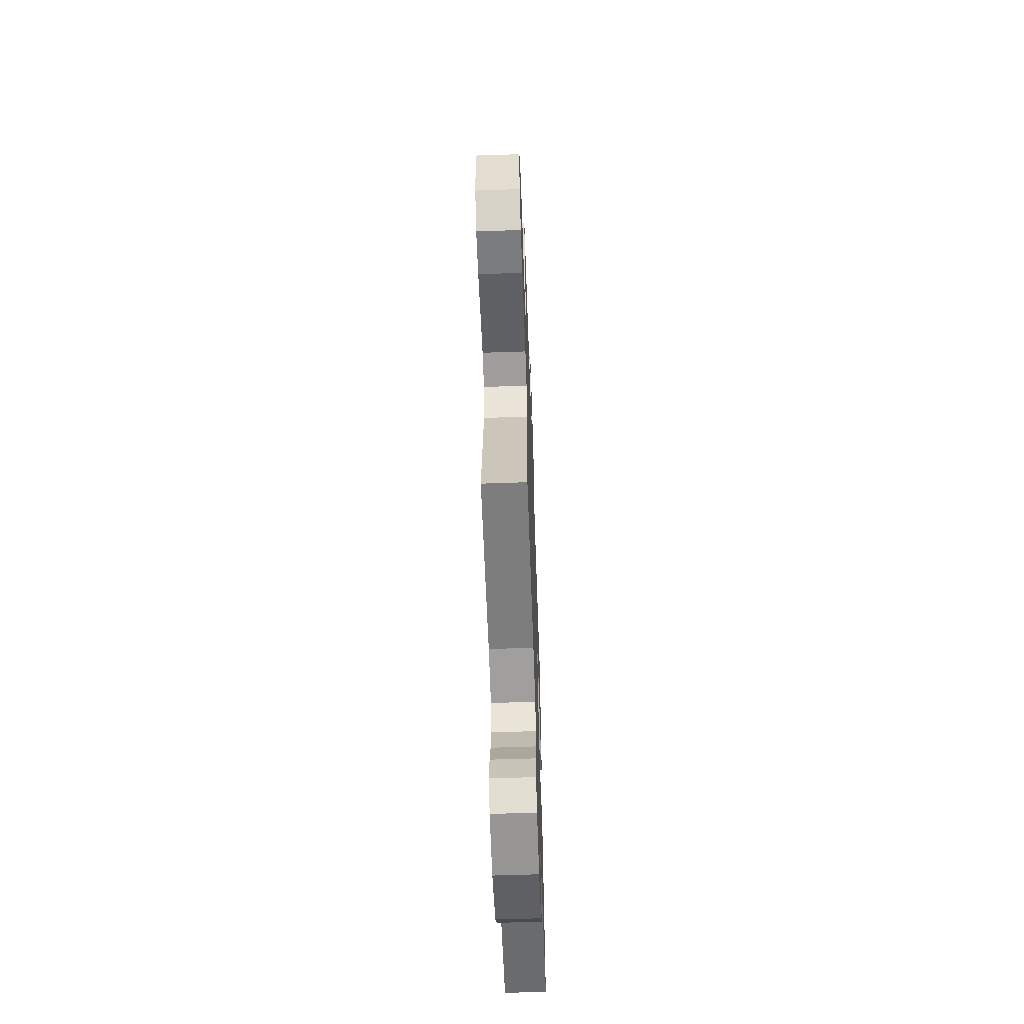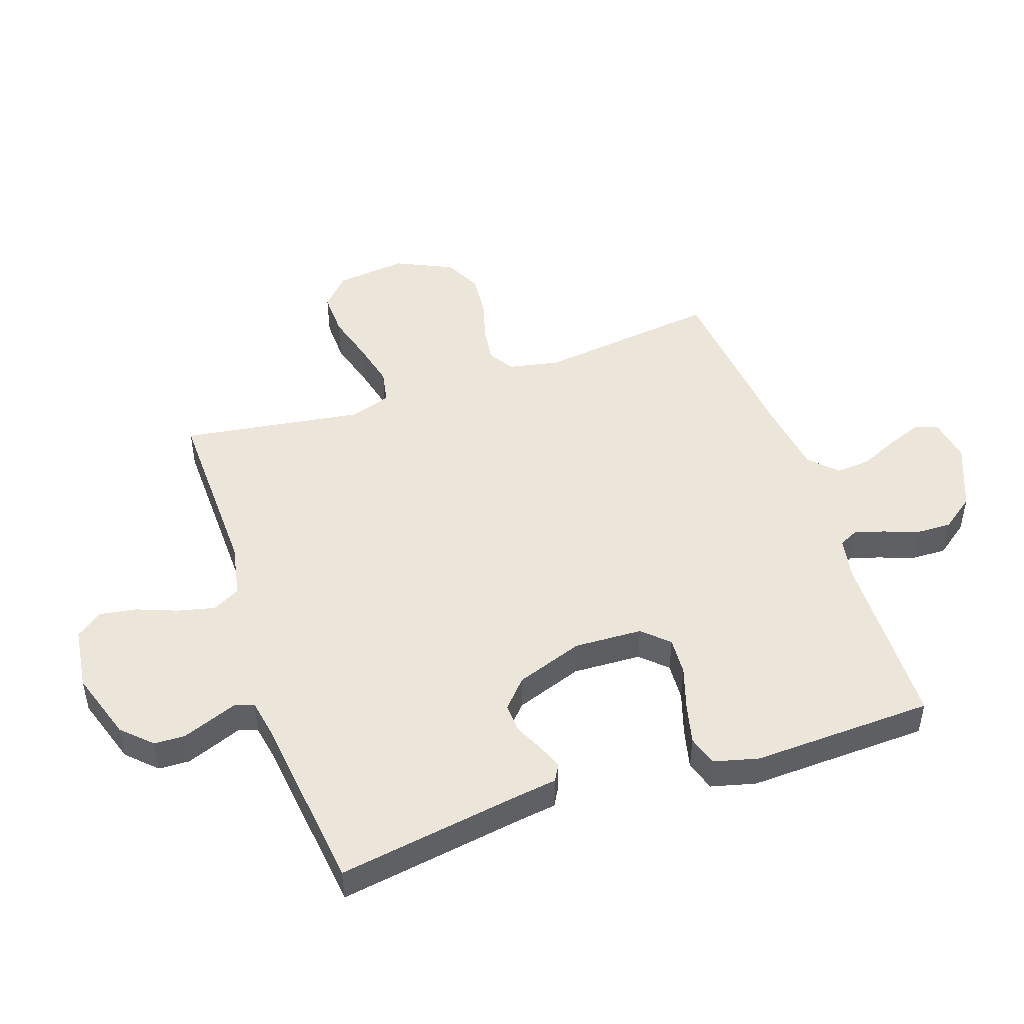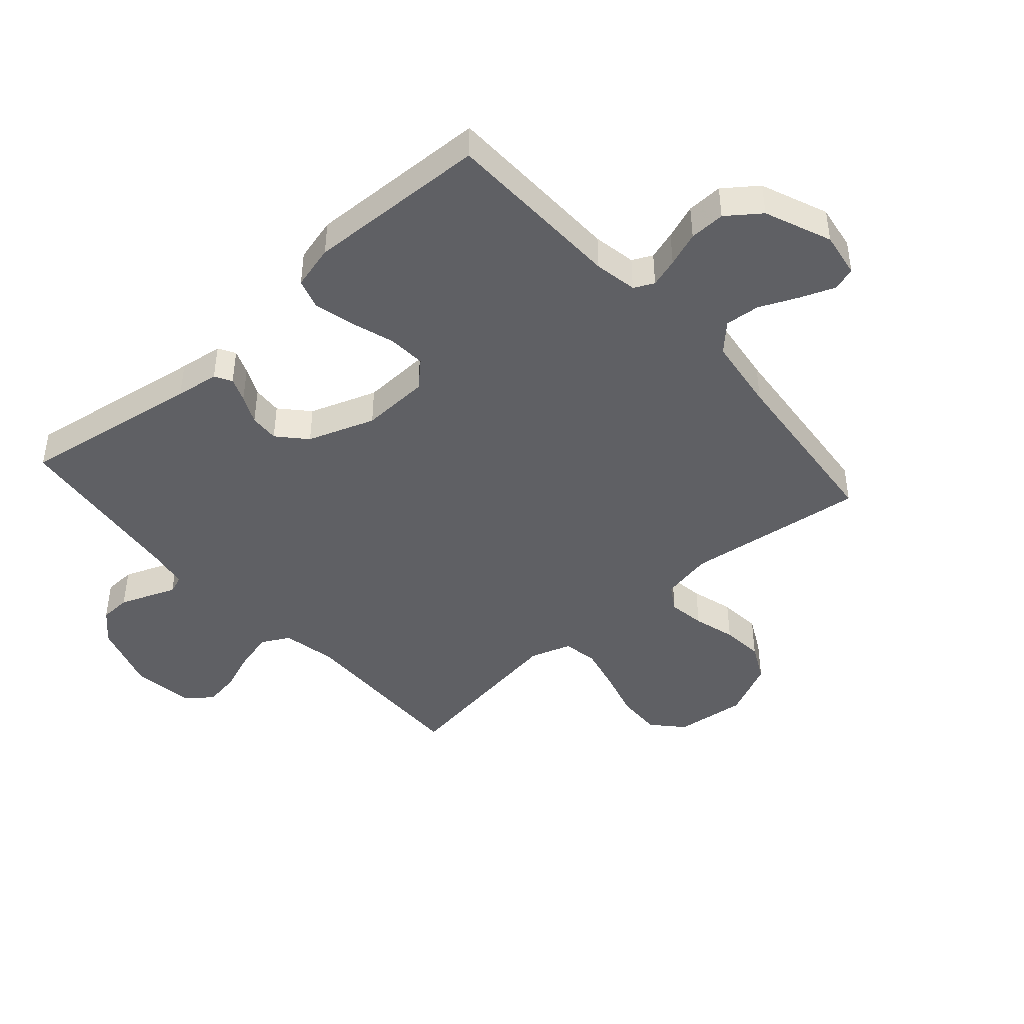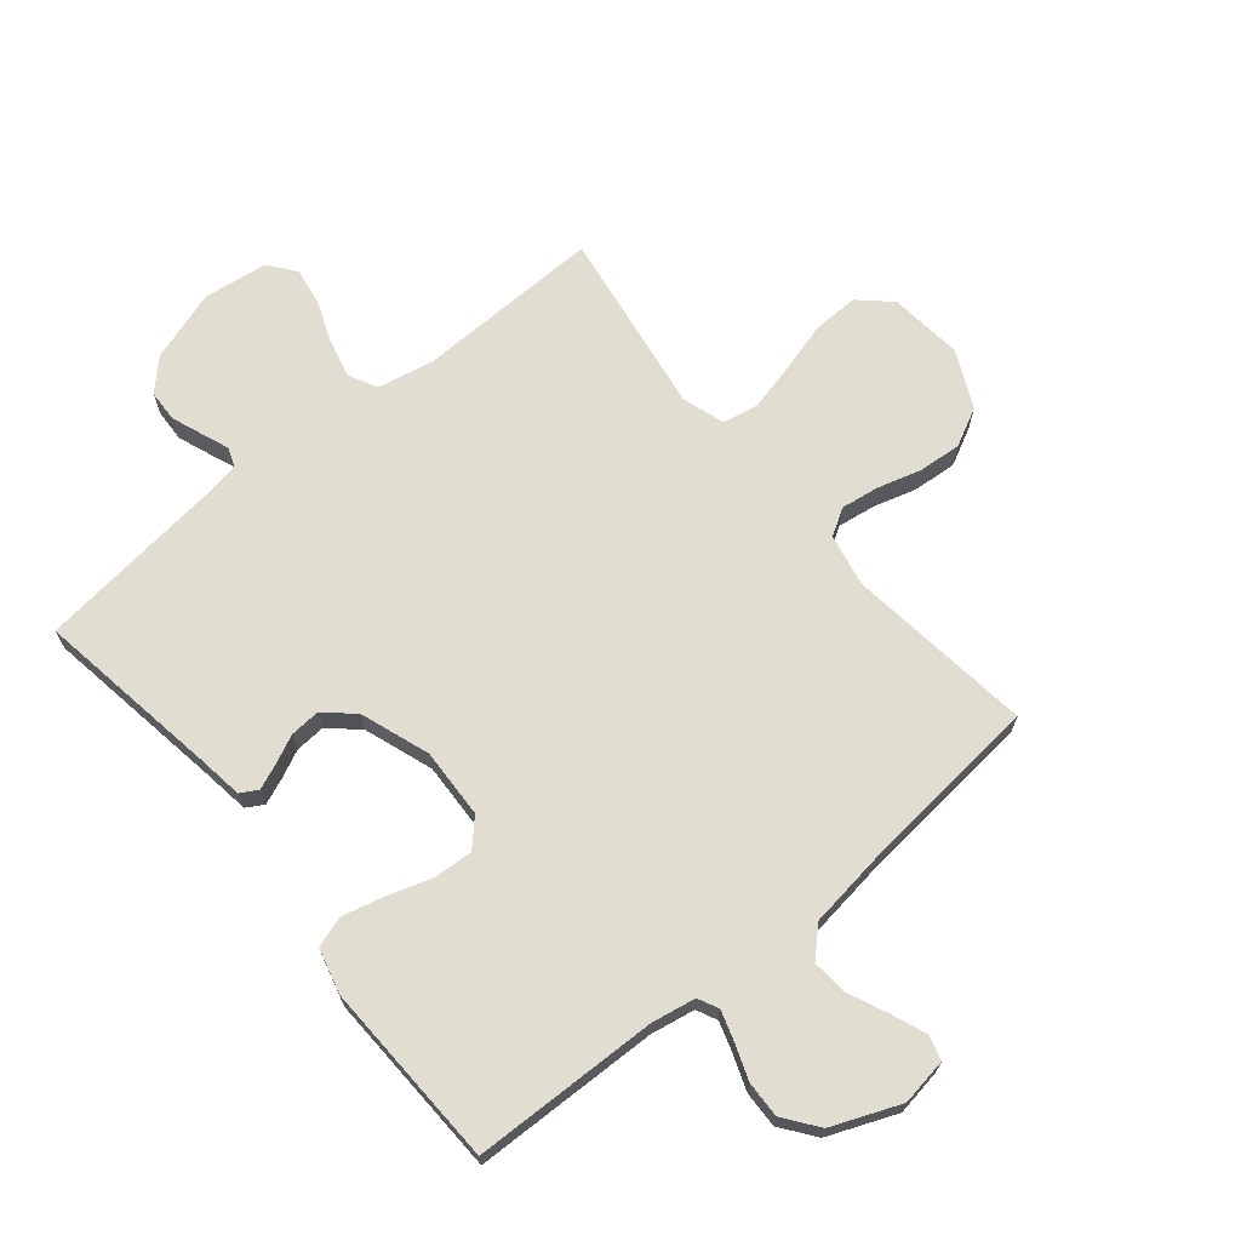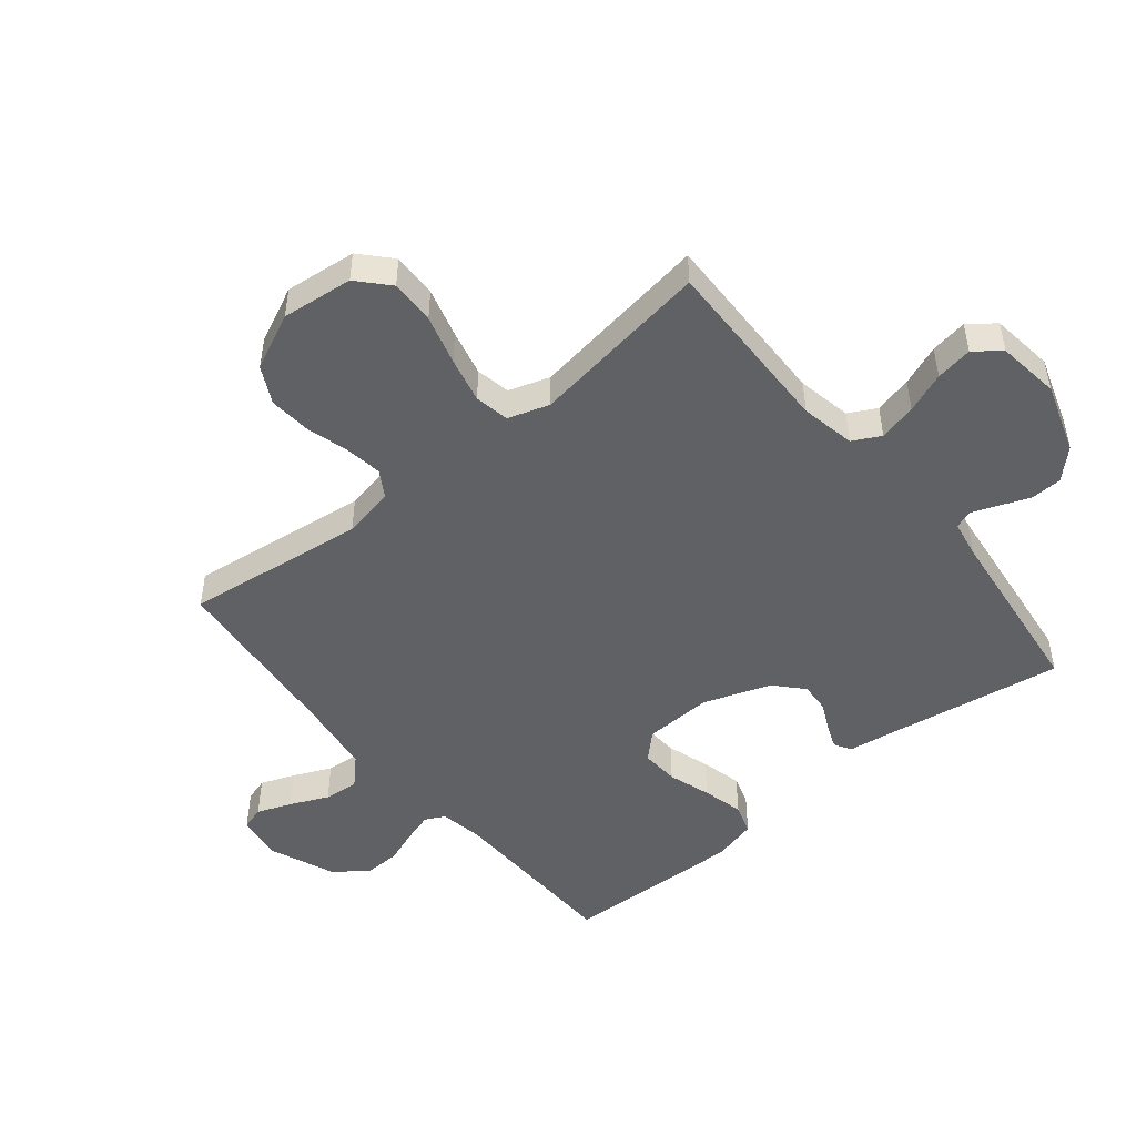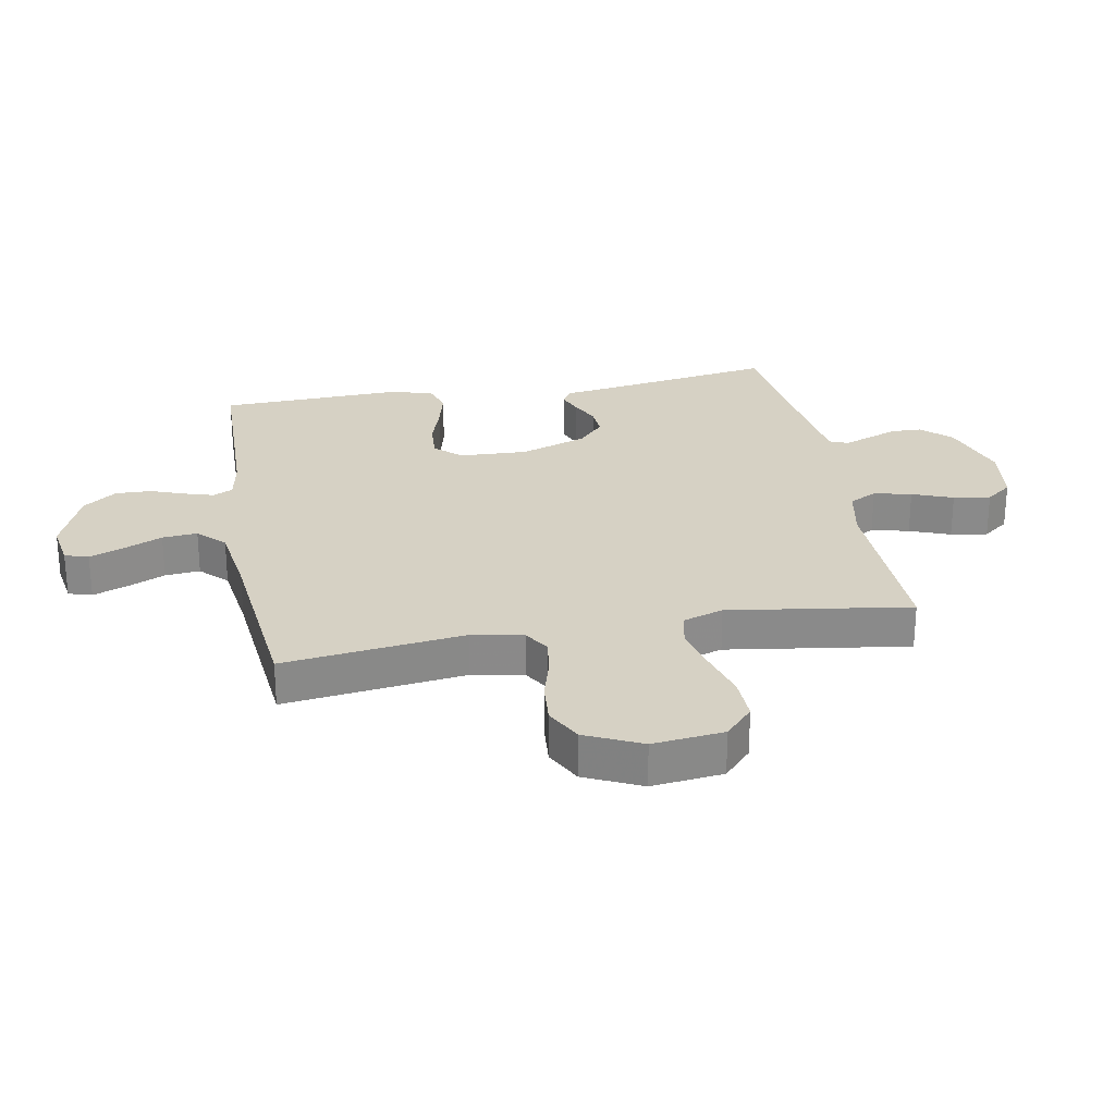
<metadata>
{"format":"obj","ext":"obj","renderer":"f3d","projection":"perspective","resolution":1024,"background":"white","views":[{"elev":-60.2,"azim":92.0,"up":"+Z"},{"elev":47.9,"azim":-109.0,"up":"+Y"},{"elev":-44.0,"azim":-48.6,"up":"+Y"},{"elev":68.6,"azim":-39.6,"up":"+Y"},{"elev":-48.9,"azim":129.2,"up":"+Y"},{"elev":26.6,"azim":79.5,"up":"+Y"}]}
</metadata>
<code>
v -0.5 0.07 0.5
v -0.2 0.07 0.508
v -0.129 0.07 0.521
v -0.113 0.07 0.554
v -0.128 0.07 0.602
v -0.149 0.07 0.659
v -0.151 0.07 0.718
v -0.11 0.07 0.773
v 0 0.07 0.818
v 0.075 0.07 0.806
v 0.087 0.07 0.767
v 0.065 0.07 0.71
v 0.037 0.07 0.647
v 0.032 0.07 0.589
v 0.076 0.07 0.546
v 0.2 0.07 0.529
v 0.5 0.07 0.5
v 0.463 0.07 0.2
v 0.48 0.07 0.115
v 0.523 0.07 0.089
v 0.584 0.07 0.098
v 0.654 0.07 0.118
v 0.724 0.07 0.124
v 0.785 0.07 0.093
v 0.829 0.07 0
v 0.816 0.07 -0.118
v 0.766 0.07 -0.164
v 0.692 0.07 -0.162
v 0.61 0.07 -0.139
v 0.534 0.07 -0.121
v 0.477 0.07 -0.132
v 0.455 0.07 -0.2
v 0.5 0.07 -0.5
v 0.2 0.07 -0.494
v 0.11 0.07 -0.512
v 0.086 0.07 -0.558
v 0.101 0.07 -0.62
v 0.127 0.07 -0.687
v 0.137 0.07 -0.748
v 0.104 0.07 -0.791
v 0 0.07 -0.805
v -0.115 0.07 -0.768
v -0.161 0.07 -0.721
v -0.163 0.07 -0.67
v -0.144 0.07 -0.62
v -0.127 0.07 -0.576
v -0.138 0.07 -0.546
v -0.2 0.07 -0.535
v -0.5 0.07 -0.5
v -0.453 0.07 -0.2
v -0.443 0.07 -0.128
v -0.415 0.07 -0.112
v -0.375 0.07 -0.128
v -0.328 0.07 -0.15
v -0.279 0.07 -0.153
v -0.233 0.07 -0.111
v -0.194 0.07 0
v -0.199 0.07 0.113
v -0.239 0.07 0.155
v -0.302 0.07 0.151
v -0.373 0.07 0.128
v -0.441 0.07 0.111
v -0.491 0.07 0.127
v -0.51 0.07 0.2
v -0.5 0 0.5
v -0.2 0 0.508
v -0.129 0 0.521
v -0.113 0 0.554
v -0.128 0 0.602
v -0.149 0 0.659
v -0.151 0 0.718
v -0.11 0 0.773
v 0 0 0.818
v 0.075 0 0.806
v 0.087 0 0.767
v 0.065 0 0.71
v 0.037 0 0.647
v 0.032 0 0.589
v 0.076 0 0.546
v 0.2 0 0.529
v 0.5 0 0.5
v 0.463 0 0.2
v 0.48 0 0.115
v 0.523 0 0.089
v 0.584 0 0.098
v 0.654 0 0.118
v 0.724 0 0.124
v 0.785 0 0.093
v 0.829 0 0
v 0.816 0 -0.118
v 0.766 0 -0.164
v 0.692 0 -0.162
v 0.61 0 -0.139
v 0.534 0 -0.121
v 0.477 0 -0.132
v 0.455 0 -0.2
v 0.5 0 -0.5
v 0.2 0 -0.494
v 0.11 0 -0.512
v 0.086 0 -0.558
v 0.101 0 -0.62
v 0.127 0 -0.687
v 0.137 0 -0.748
v 0.104 0 -0.791
v 0 0 -0.805
v -0.115 0 -0.768
v -0.161 0 -0.721
v -0.163 0 -0.67
v -0.144 0 -0.62
v -0.127 0 -0.576
v -0.138 0 -0.546
v -0.2 0 -0.535
v -0.5 0 -0.5
v -0.453 0 -0.2
v -0.443 0 -0.128
v -0.415 0 -0.112
v -0.375 0 -0.128
v -0.328 0 -0.15
v -0.279 0 -0.153
v -0.233 0 -0.111
v -0.194 0 0
v -0.199 0 0.113
v -0.239 0 0.155
v -0.302 0 0.151
v -0.373 0 0.128
v -0.441 0 0.111
v -0.491 0 0.127
v -0.51 0 0.2
f 64 1 2
f 63 64 2
f 62 63 2
f 61 62 2
f 60 61 2
f 59 60 2 3
f 58 59 3 4
f 57 58 4
f 52 53 54
f 51 52 54
f 50 51 54
f 50 54 55
f 49 50 55
f 48 49 55
f 47 48 55 56
f 44 45 46
f 43 44 46
f 42 43 46
f 41 42 46
f 40 41 46
f 39 40 46
f 38 39 46
f 37 38 46
f 47 56 57
f 46 47 57
f 37 46 57
f 36 37 57
f 32 33 34
f 31 32 34 35
f 27 28 29
f 26 27 29
f 25 26 29
f 24 25 29
f 23 24 29
f 22 23 29
f 21 22 29
f 20 21 29 30
f 19 20 30 31
f 16 17 18
f 19 31 35
f 18 19 35
f 16 18 35
f 15 16 35
f 11 12 13
f 10 11 13
f 9 10 13
f 8 9 13
f 7 8 13
f 6 7 13
f 5 6 13
f 4 5 13 14
f 35 36 57
f 15 35 57
f 14 15 57
f 4 14 57
f 66 65 128
f 66 128 127
f 66 127 126
f 66 126 125
f 66 125 124
f 67 66 124 123
f 68 67 123 122
f 68 122 121
f 118 117 116
f 118 116 115
f 118 115 114
f 119 118 114
f 119 114 113
f 119 113 112
f 120 119 112 111
f 110 109 108
f 110 108 107
f 110 107 106
f 110 106 105
f 110 105 104
f 110 104 103
f 110 103 102
f 110 102 101
f 121 120 111
f 121 111 110
f 121 110 101
f 121 101 100
f 98 97 96
f 99 98 96 95
f 93 92 91
f 93 91 90
f 93 90 89
f 93 89 88
f 93 88 87
f 93 87 86
f 93 86 85
f 94 93 85 84
f 95 94 84 83
f 82 81 80
f 99 95 83
f 99 83 82
f 99 82 80
f 99 80 79
f 77 76 75
f 77 75 74
f 77 74 73
f 77 73 72
f 77 72 71
f 77 71 70
f 77 70 69
f 78 77 69 68
f 121 100 99
f 121 99 79
f 121 79 78
f 121 78 68
f 1 65 66 2
f 2 66 67 3
f 3 67 68 4
f 4 68 69 5
f 5 69 70 6
f 6 70 71 7
f 7 71 72 8
f 8 72 73 9
f 9 73 74 10
f 10 74 75 11
f 11 75 76 12
f 12 76 77 13
f 13 77 78 14
f 14 78 79 15
f 15 79 80 16
f 16 80 81 17
f 17 81 82 18
f 18 82 83 19
f 19 83 84 20
f 20 84 85 21
f 21 85 86 22
f 22 86 87 23
f 23 87 88 24
f 24 88 89 25
f 25 89 90 26
f 26 90 91 27
f 27 91 92 28
f 28 92 93 29
f 29 93 94 30
f 30 94 95 31
f 31 95 96 32
f 32 96 97 33
f 33 97 98 34
f 34 98 99 35
f 35 99 100 36
f 36 100 101 37
f 37 101 102 38
f 38 102 103 39
f 39 103 104 40
f 40 104 105 41
f 41 105 106 42
f 42 106 107 43
f 43 107 108 44
f 44 108 109 45
f 45 109 110 46
f 46 110 111 47
f 47 111 112 48
f 48 112 113 49
f 49 113 114 50
f 50 114 115 51
f 51 115 116 52
f 52 116 117 53
f 53 117 118 54
f 54 118 119 55
f 55 119 120 56
f 56 120 121 57
f 57 121 122 58
f 58 122 123 59
f 59 123 124 60
f 60 124 125 61
f 61 125 126 62
f 62 126 127 63
f 63 127 128 64
f 64 128 65 1

</code>
